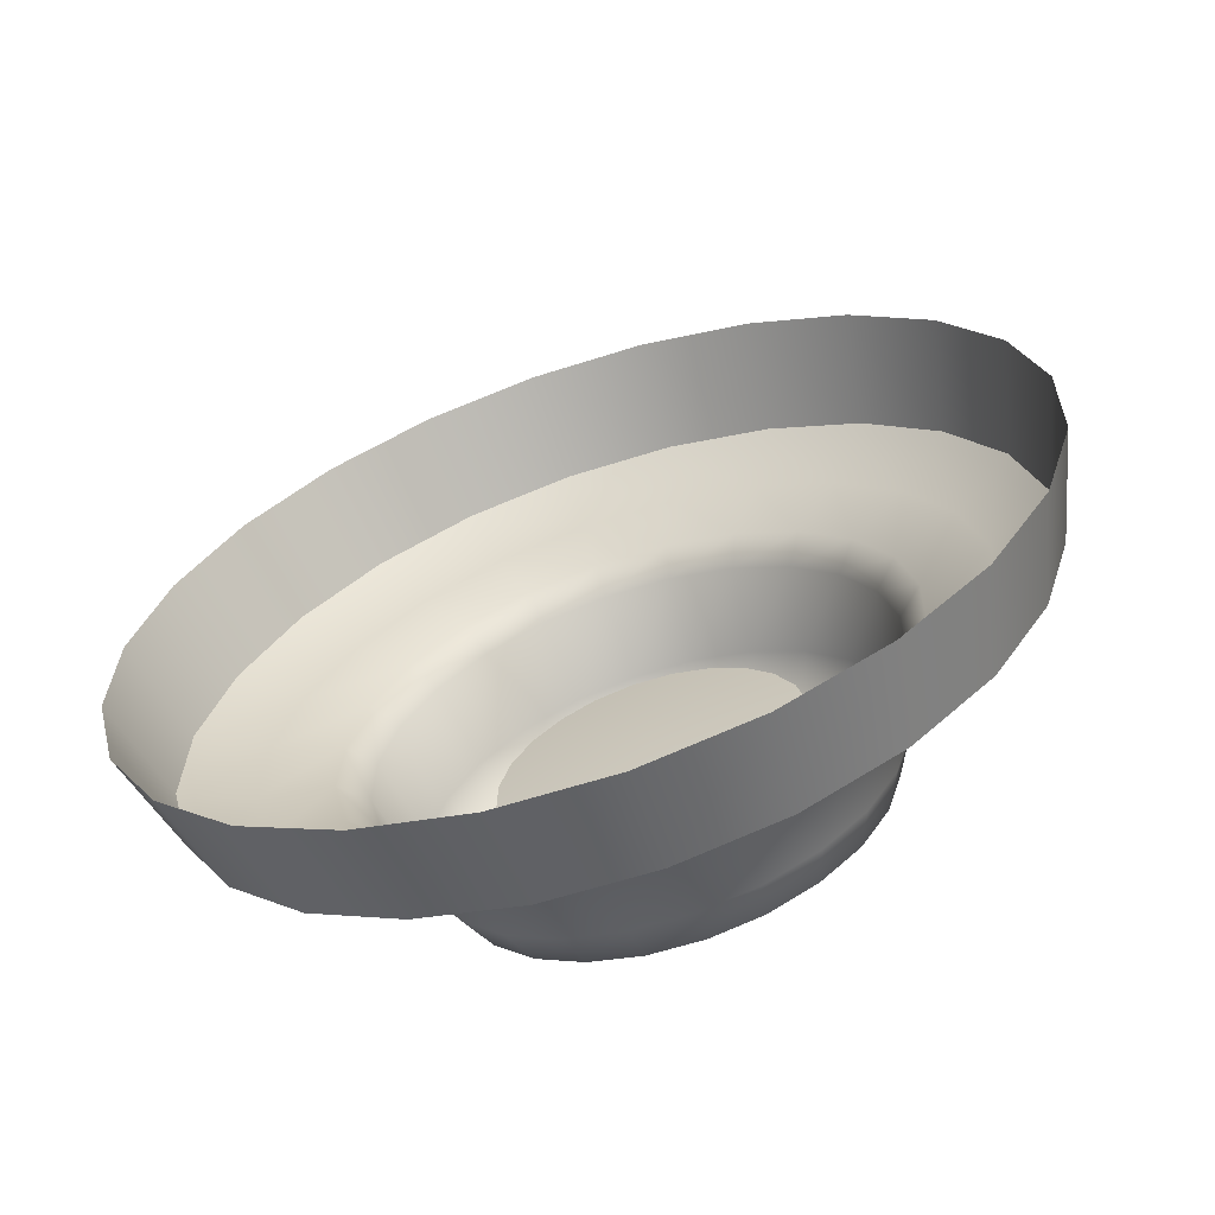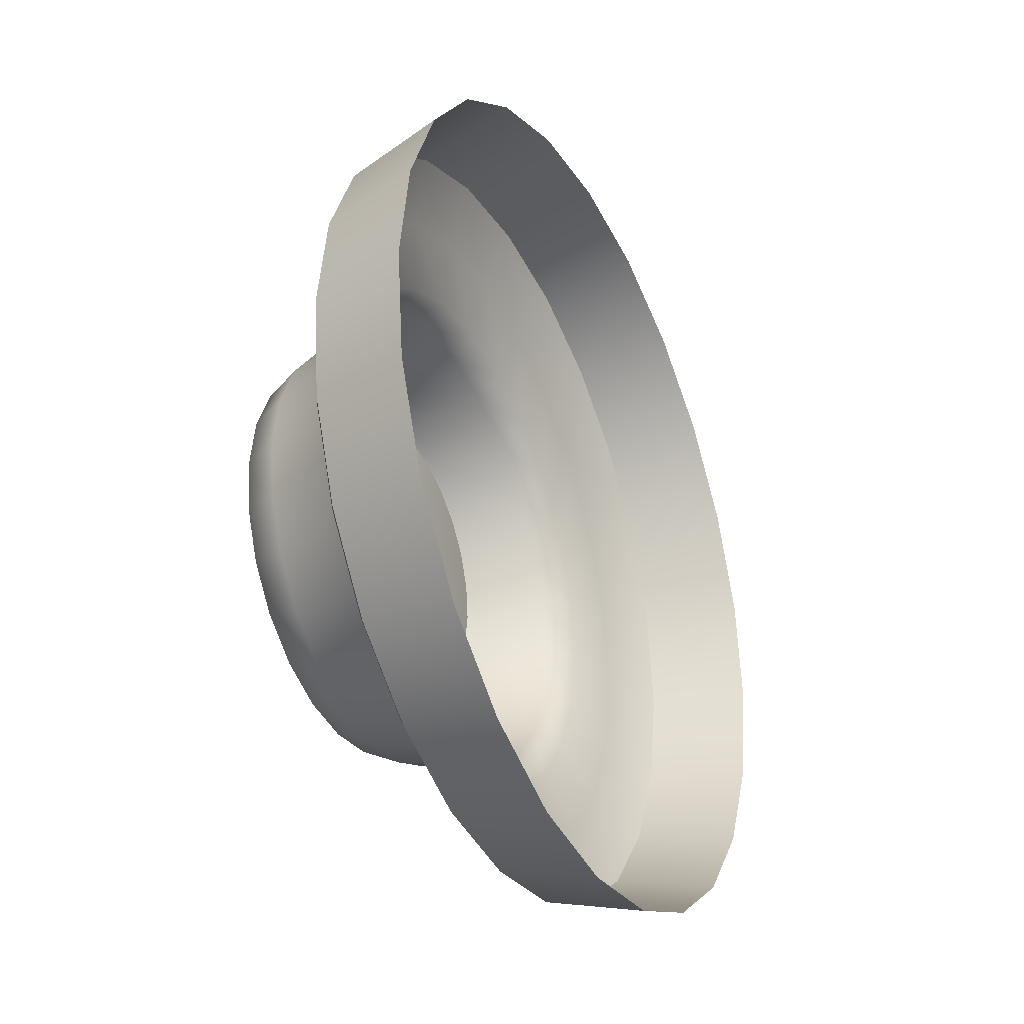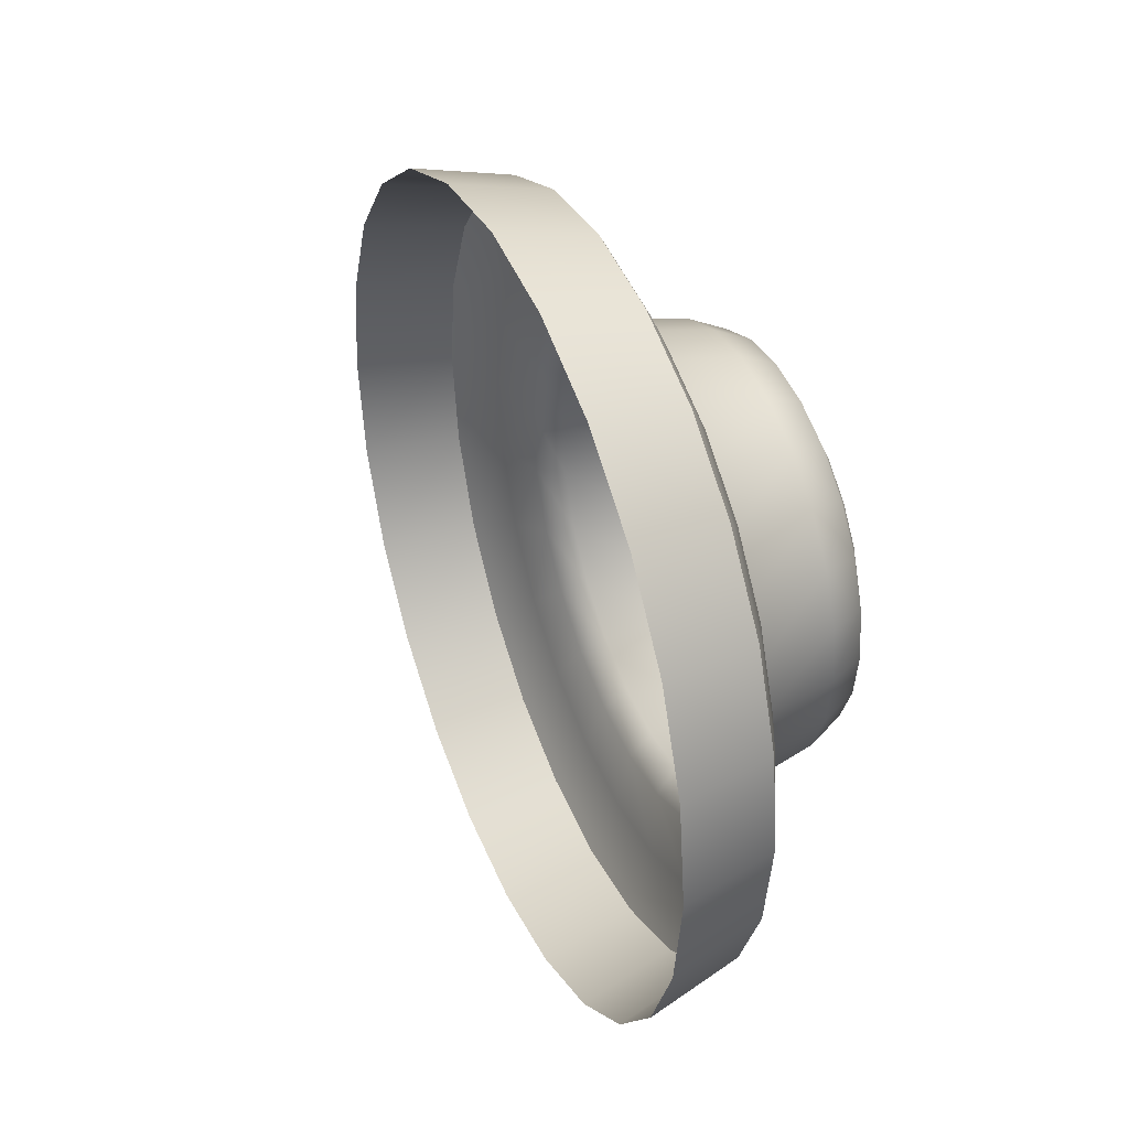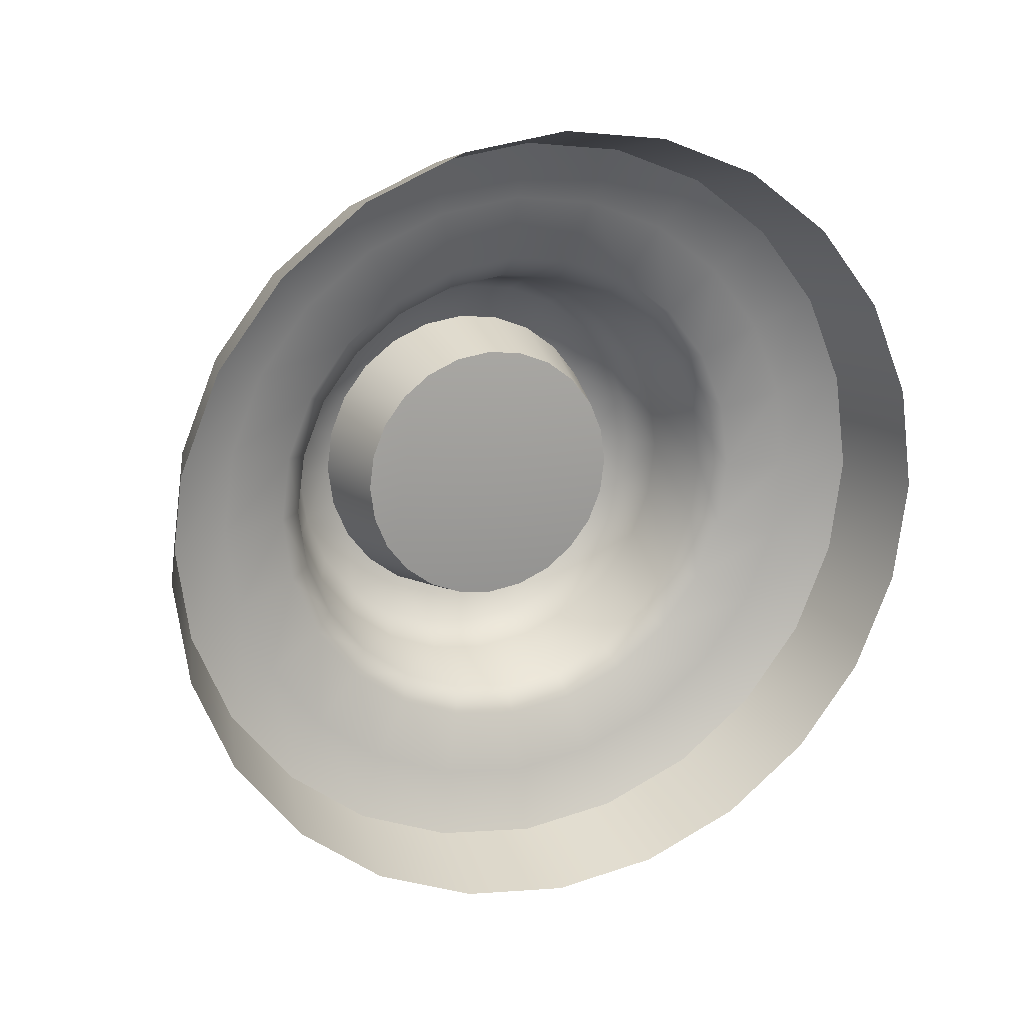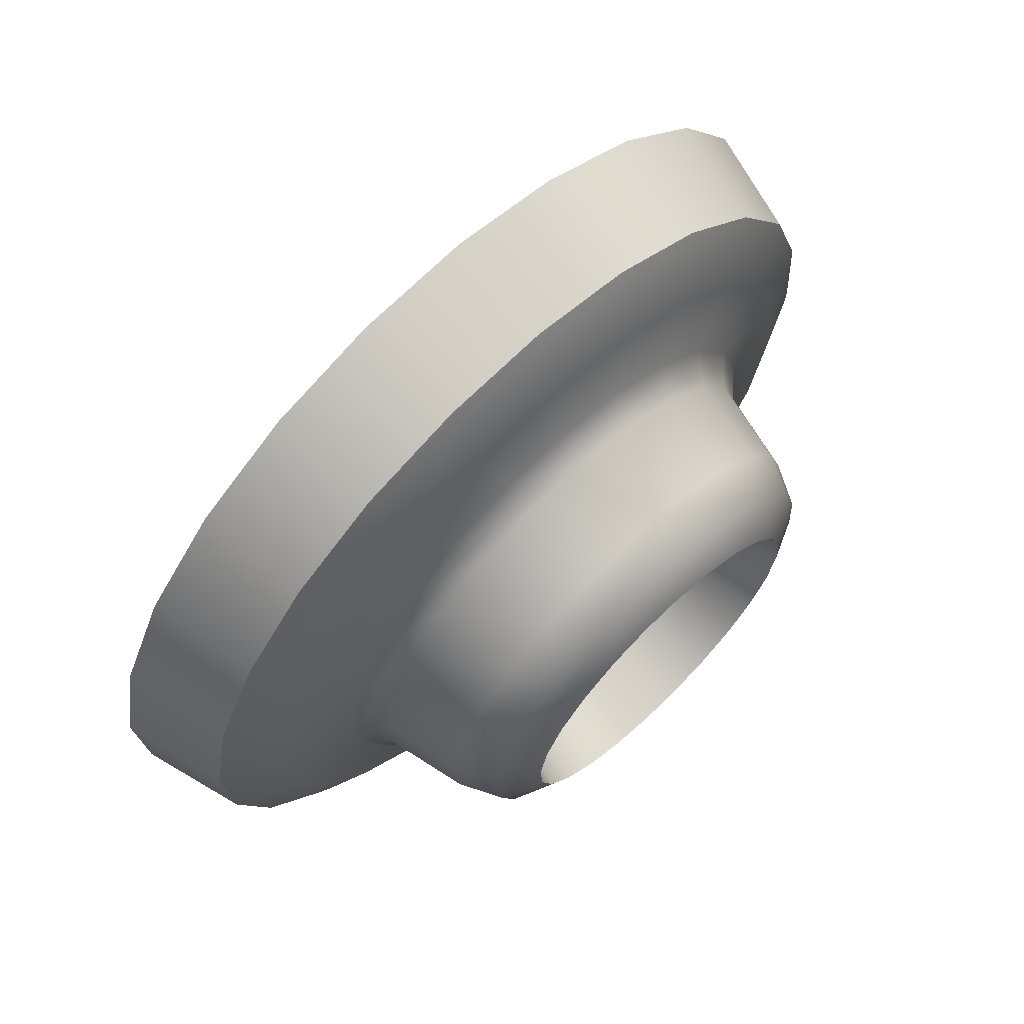
<metadata>
{"format":"obj","ext":"obj","renderer":"f3d","projection":"perspective","resolution":1024,"background":"white","views":[{"elev":-37.8,"azim":-69.8,"up":"+Y"},{"elev":68.5,"azim":174.1,"up":"+Y"},{"elev":40.7,"azim":-47.7,"up":"+Z"},{"elev":18.7,"azim":-137.0,"up":"+Z"},{"elev":-76.4,"azim":-40.2,"up":"+Y"}]}
</metadata>
<code>
v 0.01869 0.8762 0.9668
v 0.1244 1.103 0.9333
v -0.08922 1.221 0.9972
v -0.2021 0.9792 1.033
v 0.223 1.314 0.8373
v 0.01615 1.447 0.8946
v 0.3074 1.495 0.6832
v 0.1064 1.641 0.73
v 0.3726 1.635 0.4834
v 0.1759 1.79 0.5165
v 0.4131 1.722 0.2501
v 0.2193 1.883 0.2672
v 0.4273 1.752 1.5e-05
v 0.2344 1.915 1.5e-05
v 0.4131 1.722 -0.2501
v 0.2193 1.883 -0.2672
v 0.3726 1.635 -0.4834
v 0.1759 1.79 -0.5165
v 0.3074 1.495 -0.6833
v 0.1064 1.641 -0.73
v 0.223 1.314 -0.8373
v 0.01614 1.447 -0.8946
v 0.1244 1.103 -0.9333
v -0.08922 1.221 -0.9972
v 0.0187 0.8763 -0.9668
v -0.2021 0.9792 -1.033
v -0.08699 0.6496 -0.9333
v -0.3151 0.7371 -0.9972
v -0.1856 0.4381 -0.8373
v -0.4204 0.5111 -0.8946
v -0.2701 0.257 -0.6833
v -0.5106 0.3176 -0.73
v -0.3352 0.1174 -0.4834
v -0.5802 0.1685 -0.5165
v -0.3757 0.03037 -0.2501
v -0.6236 0.07547 -0.2672
v -0.3899 0 -1.5e-05
v -0.6387 0.04302 -1.5e-05
v -0.3757 0.03037 0.2501
v -0.6236 0.07547 0.2672
v -0.3352 0.1174 0.4834
v -0.5802 0.1685 0.5165
v -0.2701 0.257 0.6833
v -0.5106 0.3176 0.73
v -0.1856 0.4381 0.8373
v -0.4204 0.5111 0.8946
v -0.087 0.6496 0.9333
v -0.3151 0.7371 0.9972
v 0.4573 0.9733 0.4734
v 0.4016 0.8537 0.5277
v 0.4814 0.803 0.4821
v 0.5324 0.9122 0.4325
v 0.5124 0.7611 0.3893
v 0.5535 0.8494 0.3492
v 0.4683 0.6666 0.4032
v 0.4268 0.6859 0.4994
v 0.5419 1.155 0.2733
v 0.5051 1.076 0.3863
v 0.576 1.006 0.3529
v 0.6096 1.078 0.2497
v 0.5887 0.9249 0.285
v 0.6159 0.9831 0.2016
v 0.5728 1.221 -6e-06
v 0.5648 1.204 0.1414
v 0.6306 1.123 0.1292
v 0.6379 1.139 -6e-06
v 0.6328 1.019 0.1043
v 0.6387 1.032 -6e-06
v 0.5419 1.155 -0.2733
v 0.5648 1.204 -0.1414
v 0.6306 1.123 -0.1292
v 0.6096 1.078 -0.2497
v 0.6328 1.019 -0.1043
v 0.6159 0.9831 -0.2016
v 0.4573 0.9733 -0.4734
v 0.5051 1.076 -0.3863
v 0.576 1.006 -0.3529
v 0.5324 0.9122 -0.4325
v 0.5887 0.9249 -0.285
v 0.5535 0.8494 -0.3492
v 0.3418 0.7256 -0.5466
v 0.4016 0.8537 -0.5277
v 0.4814 0.803 -0.4821
v 0.4268 0.6859 -0.4994
v 0.5124 0.7611 -0.3893
v 0.4683 0.6666 -0.4032
v 0.2263 0.4779 -0.4734
v 0.2821 0.5974 -0.5277
v 0.3722 0.5689 -0.4821
v 0.3213 0.4596 -0.4325
v 0.4242 0.5721 -0.3893
v 0.3831 0.4839 -0.3492
v 0.1418 0.2965 -0.2733
v 0.1786 0.3755 -0.3863
v 0.2777 0.3661 -0.3529
v 0.244 0.294 -0.2497
v 0.3478 0.4083 -0.285
v 0.3207 0.3501 -0.2016
v 0.1108 0.2301 -6e-06
v 0.1188 0.2473 -0.1414
v 0.2231 0.249 -0.1292
v 0.2158 0.2333 -6e-06
v 0.3038 0.3138 -0.1043
v 0.2979 0.3011 -6e-06
v 0.1418 0.2965 0.2733
v 0.1188 0.2473 0.1414
v 0.2231 0.249 0.1292
v 0.244 0.294 0.2497
v 0.3038 0.3138 0.1043
v 0.3207 0.3501 0.2016
v 0.2263 0.4779 0.4734
v 0.1786 0.3755 0.3863
v 0.2777 0.3661 0.3529
v 0.3213 0.4596 0.4325
v 0.3478 0.4083 0.285
v 0.3831 0.4839 0.3492
v 0.3418 0.7256 0.5466
v 0.2821 0.5974 0.5277
v 0.3722 0.5689 0.4821
v 0.4242 0.5721 0.3893
v 0.23 0.9464 0.5705
v 0.2903 1.076 0.5118
v 0.1654 0.8078 0.591
v 0.3419 1.186 0.4177
v 0.3817 1.272 0.2955
v 0.4065 1.325 0.1529
v 0.4152 1.344 -6e-06
v 0.4065 1.325 -0.1529
v 0.3817 1.272 -0.2955
v 0.3419 1.186 -0.4177
v 0.2903 1.076 -0.5118
v 0.23 0.9464 -0.5705
v 0.1654 0.8078 -0.591
v 0.1008 0.6693 -0.5705
v 0.04049 0.54 -0.5118
v -0.01113 0.4293 -0.4177
v -0.05093 0.344 -0.2955
v -0.07574 0.2908 -0.1529
v -0.0844 0.2722 -6e-06
v -0.07574 0.2908 0.1529
v -0.05093 0.344 0.2955
v -0.01113 0.4293 0.4177
v 0.04049 0.54 0.5118
v 0.1008 0.6693 0.5705
v 0.2561 1.215 0.7053
v 0.173 1.037 0.7862
v 0.184 0.985 0.6286
v 0.2504 1.127 0.564
v 0.08398 0.8458 0.8144
v 0.1128 0.8324 0.6512
v -0.005051 0.6549 0.7862
v 0.04164 0.6797 0.6286
v -0.0881 0.4768 0.7053
v -0.02478 0.5373 0.564
v -0.1592 0.3242 0.5755
v -0.08166 0.4153 0.4602
v -0.2141 0.2066 0.4072
v -0.1255 0.3212 0.3256
v -0.2483 0.1333 0.2107
v -0.1528 0.2626 0.1684
v -0.2602 0.1077 -6e-06
v -0.1624 0.2422 -6e-06
v -0.2483 0.1333 -0.2107
v -0.1528 0.2626 -0.1684
v -0.2141 0.2066 -0.4072
v -0.1255 0.3212 -0.3256
v -0.1592 0.3242 -0.5755
v -0.08166 0.4153 -0.4602
v -0.0881 0.4768 -0.7053
v -0.02478 0.5373 -0.564
v -0.005051 0.6549 -0.7862
v 0.04164 0.6797 -0.6286
v 0.08398 0.8458 -0.8144
v 0.1128 0.8324 -0.6512
v 0.173 1.037 -0.7862
v 0.184 0.985 -0.6286
v 0.2561 1.215 -0.7053
v 0.2504 1.127 -0.564
v 0.3272 1.367 -0.5755
v 0.3073 1.249 -0.4602
v 0.3821 1.485 -0.4072
v 0.3512 1.343 -0.3256
v 0.4162 1.558 -0.2107
v 0.3785 1.402 -0.1684
v 0.4282 1.584 -6e-06
v 0.388 1.423 -6e-06
v 0.4162 1.558 0.2107
v 0.3785 1.402 0.1684
v 0.3821 1.485 0.4072
v 0.3512 1.343 0.3256
v 0.3272 1.367 0.5755
v 0.3073 1.249 0.4602
v 0.2717 0.7583 0.3507
v 0.3101 0.8405 0.3385
v 0.3458 0.9172 0.3037
v 0.3764 0.9829 0.2478
v 0.4001 1.033 0.1753
v 0.4148 1.065 0.0907
v 0.4199 1.076 -6e-06
v 0.4148 1.065 -0.09072
v 0.4001 1.033 -0.1753
v 0.3764 0.9829 -0.2478
v 0.3458 0.9172 -0.3037
v 0.3101 0.8405 -0.3385
v 0.2717 0.7583 -0.3507
v 0.2334 0.6761 -0.3385
v 0.1976 0.5994 -0.3037
v 0.167 0.5337 -0.2478
v 0.1434 0.483 -0.1753
v 0.1287 0.4515 -0.09072
v 0.1235 0.4405 -6e-06
v 0.1287 0.4515 0.0907
v 0.1434 0.483 0.1753
v 0.167 0.5337 0.2478
v 0.1976 0.5994 0.3037
v 0.2334 0.6761 0.3385
v 0.249 0.7689 -6e-06
v 0.1359 1.089 0.9038
v 0.2314 1.294 0.8108
v -0.06877 0.6498 0.9038
v 0.03357 0.8693 0.9363
v -0.246 0.2697 0.6617
v -0.1643 0.445 0.8109
v -0.3484 0.05016 0.2422
v -0.3091 0.1344 0.4682
v -0.3484 0.05016 -0.2422
v -0.3621 0.02075 -1.5e-05
v -0.246 0.2697 -0.6617
v -0.3091 0.1344 -0.4681
v -0.06877 0.6498 -0.9038
v -0.1643 0.445 -0.8108
v 0.1359 1.089 -0.9038
v 0.03358 0.8693 -0.9363
v 0.3132 1.469 -0.6617
v 0.2314 1.294 -0.8109
v 0.4155 1.688 -0.2422
v 0.3763 1.604 -0.4681
v 0.4155 1.688 0.2422
v 0.4293 1.718 1.5e-05
v 0.3132 1.469 0.6616
v 0.3763 1.604 0.4681
f 1 2 3
f 1 3 4
f 2 5 6
f 2 6 3
f 5 7 8
f 5 8 6
f 7 9 10
f 7 10 8
f 9 11 12
f 9 12 10
f 11 13 14
f 11 14 12
f 13 15 16
f 13 16 14
f 15 17 18
f 15 18 16
f 17 19 20
f 17 20 18
f 19 21 22
f 19 22 20
f 21 23 24
f 21 24 22
f 23 25 26
f 23 26 24
f 25 27 28
f 25 28 26
f 27 29 30
f 27 30 28
f 29 31 32
f 29 32 30
f 31 33 34
f 31 34 32
f 33 35 36
f 33 36 34
f 35 37 38
f 35 38 36
f 37 39 40
f 37 40 38
f 39 41 42
f 39 42 40
f 41 43 44
f 41 44 42
f 43 45 46
f 43 46 44
f 45 47 48
f 45 48 46
f 47 1 4
f 47 4 48
f 49 50 51
f 49 51 52
f 51 53 54
f 51 54 52
f 55 53 51
f 55 51 56
f 57 58 59
f 57 59 60
f 59 61 62
f 59 62 60
f 54 61 59
f 54 59 52
f 63 64 65
f 63 65 66
f 65 67 68
f 65 68 66
f 62 67 65
f 62 65 60
f 69 70 71
f 69 71 72
f 71 73 74
f 71 74 72
f 68 73 71
f 68 71 66
f 75 76 77
f 75 77 78
f 77 79 80
f 77 80 78
f 74 79 77
f 74 77 72
f 81 82 83
f 81 83 84
f 83 85 86
f 83 86 84
f 80 85 83
f 80 83 78
f 87 88 89
f 87 89 90
f 89 91 92
f 89 92 90
f 86 91 89
f 86 89 84
f 93 94 95
f 93 95 96
f 95 97 98
f 95 98 96
f 92 97 95
f 92 95 90
f 99 100 101
f 99 101 102
f 101 103 104
f 101 104 102
f 98 103 101
f 98 101 96
f 105 106 107
f 105 107 108
f 107 109 110
f 107 110 108
f 104 109 107
f 104 107 102
f 111 112 113
f 111 113 114
f 113 115 116
f 113 116 114
f 110 115 113
f 110 113 108
f 117 118 119
f 117 119 56
f 119 120 55
f 119 55 56
f 116 120 119
f 116 119 114
f 121 50 49
f 121 49 122
f 50 121 123
f 50 123 117
f 124 58 57
f 124 57 125
f 58 124 122
f 58 122 49
f 126 64 63
f 126 63 127
f 64 126 125
f 64 125 57
f 128 70 69
f 128 69 129
f 70 128 127
f 70 127 63
f 130 76 75
f 130 75 131
f 76 130 129
f 76 129 69
f 132 82 81
f 132 81 133
f 82 132 131
f 82 131 75
f 134 88 87
f 134 87 135
f 88 134 133
f 88 133 81
f 136 94 93
f 136 93 137
f 94 136 135
f 94 135 87
f 138 100 99
f 138 99 139
f 100 138 137
f 100 137 93
f 140 106 105
f 140 105 141
f 106 140 139
f 106 139 99
f 142 112 111
f 142 111 143
f 112 142 141
f 112 141 105
f 144 118 117
f 144 117 123
f 118 144 143
f 118 143 111
f 145 146 147
f 145 147 148
f 146 149 150
f 146 150 147
f 149 151 152
f 149 152 150
f 151 153 154
f 151 154 152
f 153 155 156
f 153 156 154
f 155 157 158
f 155 158 156
f 157 159 160
f 157 160 158
f 159 161 162
f 159 162 160
f 161 163 164
f 161 164 162
f 163 165 166
f 163 166 164
f 165 167 168
f 165 168 166
f 167 169 170
f 167 170 168
f 169 171 172
f 169 172 170
f 171 173 174
f 171 174 172
f 173 175 176
f 173 176 174
f 175 177 178
f 175 178 176
f 177 179 180
f 177 180 178
f 179 181 182
f 179 182 180
f 181 183 184
f 181 184 182
f 183 185 186
f 183 186 184
f 185 187 188
f 185 188 186
f 187 189 190
f 187 190 188
f 189 191 192
f 189 192 190
f 191 145 148
f 191 148 192
f 193 194 53
f 193 53 55
f 194 195 54
f 194 54 53
f 195 196 61
f 195 61 54
f 196 197 62
f 196 62 61
f 197 198 67
f 197 67 62
f 198 199 68
f 198 68 67
f 199 200 73
f 199 73 68
f 200 201 74
f 200 74 73
f 201 202 79
f 201 79 74
f 202 203 80
f 202 80 79
f 203 204 85
f 203 85 80
f 204 205 86
f 204 86 85
f 205 206 91
f 205 91 86
f 206 207 92
f 206 92 91
f 207 208 97
f 207 97 92
f 208 209 98
f 208 98 97
f 209 210 103
f 209 103 98
f 210 211 104
f 210 104 103
f 211 212 109
f 211 109 104
f 212 213 110
f 212 110 109
f 213 214 115
f 213 115 110
f 214 215 116
f 214 116 115
f 215 216 120
f 215 120 116
f 216 193 55
f 216 55 120
f 193 217 194
f 194 217 195
f 195 217 196
f 196 217 197
f 197 217 198
f 198 217 199
f 199 217 200
f 200 217 201
f 201 217 202
f 202 217 203
f 203 217 204
f 204 217 205
f 205 217 206
f 206 217 207
f 207 217 208
f 208 217 209
f 209 217 210
f 210 217 211
f 211 217 212
f 212 217 213
f 213 217 214
f 214 217 215
f 215 217 216
f 216 217 193
f 2 218 219
f 2 219 5
f 47 220 221
f 47 221 1
f 43 222 223
f 43 223 45
f 39 224 225
f 39 225 41
f 35 226 227
f 35 227 37
f 31 228 229
f 31 229 33
f 27 230 231
f 27 231 29
f 23 232 233
f 23 233 25
f 19 234 235
f 19 235 21
f 15 236 237
f 15 237 17
f 11 238 239
f 11 239 13
f 7 240 241
f 7 241 9
f 145 191 240
f 145 240 219
f 191 189 241
f 191 241 240
f 189 187 238
f 189 238 241
f 185 183 236
f 185 236 239
f 181 179 234
f 181 234 237
f 177 175 232
f 177 232 235
f 173 171 230
f 173 230 233
f 169 167 228
f 169 228 231
f 165 163 226
f 165 226 229
f 161 159 224
f 161 224 227
f 157 155 222
f 157 222 225
f 153 151 220
f 153 220 223
f 149 146 218
f 149 218 221
f 221 220 151
f 221 151 149
f 223 222 155
f 223 155 153
f 225 224 159
f 225 159 157
f 227 226 163
f 227 163 161
f 229 228 167
f 229 167 165
f 231 230 171
f 231 171 169
f 233 232 175
f 233 175 173
f 235 234 179
f 235 179 177
f 237 236 183
f 237 183 181
f 239 238 187
f 239 187 185
f 219 218 146
f 219 146 145
f 218 2 1
f 218 1 221
f 220 47 45
f 220 45 223
f 222 43 41
f 222 41 225
f 224 39 37
f 224 37 227
f 226 35 33
f 226 33 229
f 228 31 29
f 228 29 231
f 230 27 25
f 230 25 233
f 232 23 21
f 232 21 235
f 234 19 17
f 234 17 237
f 236 15 13
f 236 13 239
f 238 11 9
f 238 9 241
f 240 7 5
f 240 5 219
f 51 50 117
f 51 117 56
f 59 58 49
f 59 49 52
f 65 64 57
f 65 57 60
f 71 70 63
f 71 63 66
f 77 76 69
f 77 69 72
f 83 82 75
f 83 75 78
f 89 88 81
f 89 81 84
f 95 94 87
f 95 87 90
f 101 100 93
f 101 93 96
f 107 106 99
f 107 99 102
f 113 112 105
f 113 105 108
f 119 118 111
f 119 111 114
f 122 148 147
f 122 147 121
f 121 147 150
f 121 150 123
f 125 190 192
f 125 192 124
f 124 192 148
f 124 148 122
f 127 186 188
f 127 188 126
f 126 188 190
f 126 190 125
f 129 182 184
f 129 184 128
f 128 184 186
f 128 186 127
f 131 178 180
f 131 180 130
f 130 180 182
f 130 182 129
f 133 174 176
f 133 176 132
f 132 176 178
f 132 178 131
f 135 170 172
f 135 172 134
f 134 172 174
f 134 174 133
f 137 166 168
f 137 168 136
f 136 168 170
f 136 170 135
f 139 162 164
f 139 164 138
f 138 164 166
f 138 166 137
f 141 158 160
f 141 160 140
f 140 160 162
f 140 162 139
f 143 154 156
f 143 156 142
f 142 156 158
f 142 158 141
f 123 150 152
f 123 152 144
f 144 152 154
f 144 154 143

</code>
